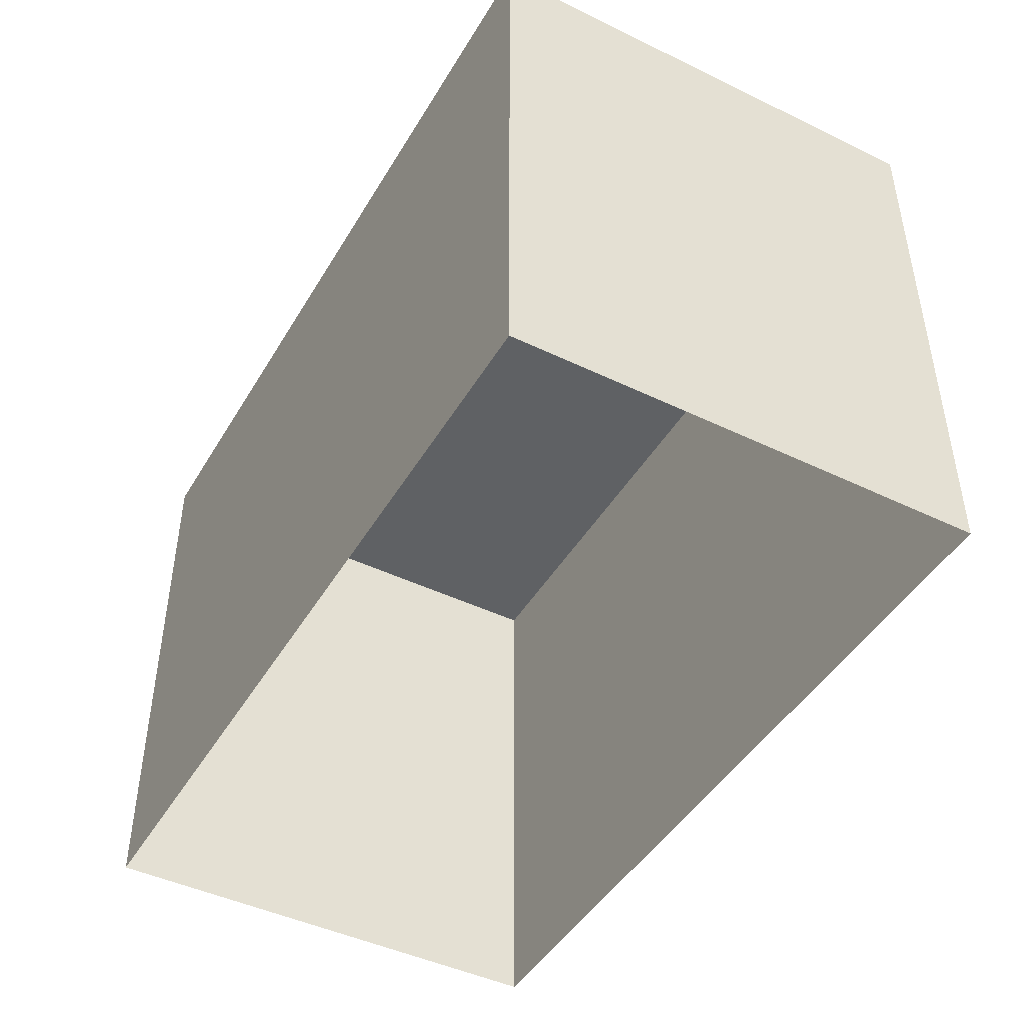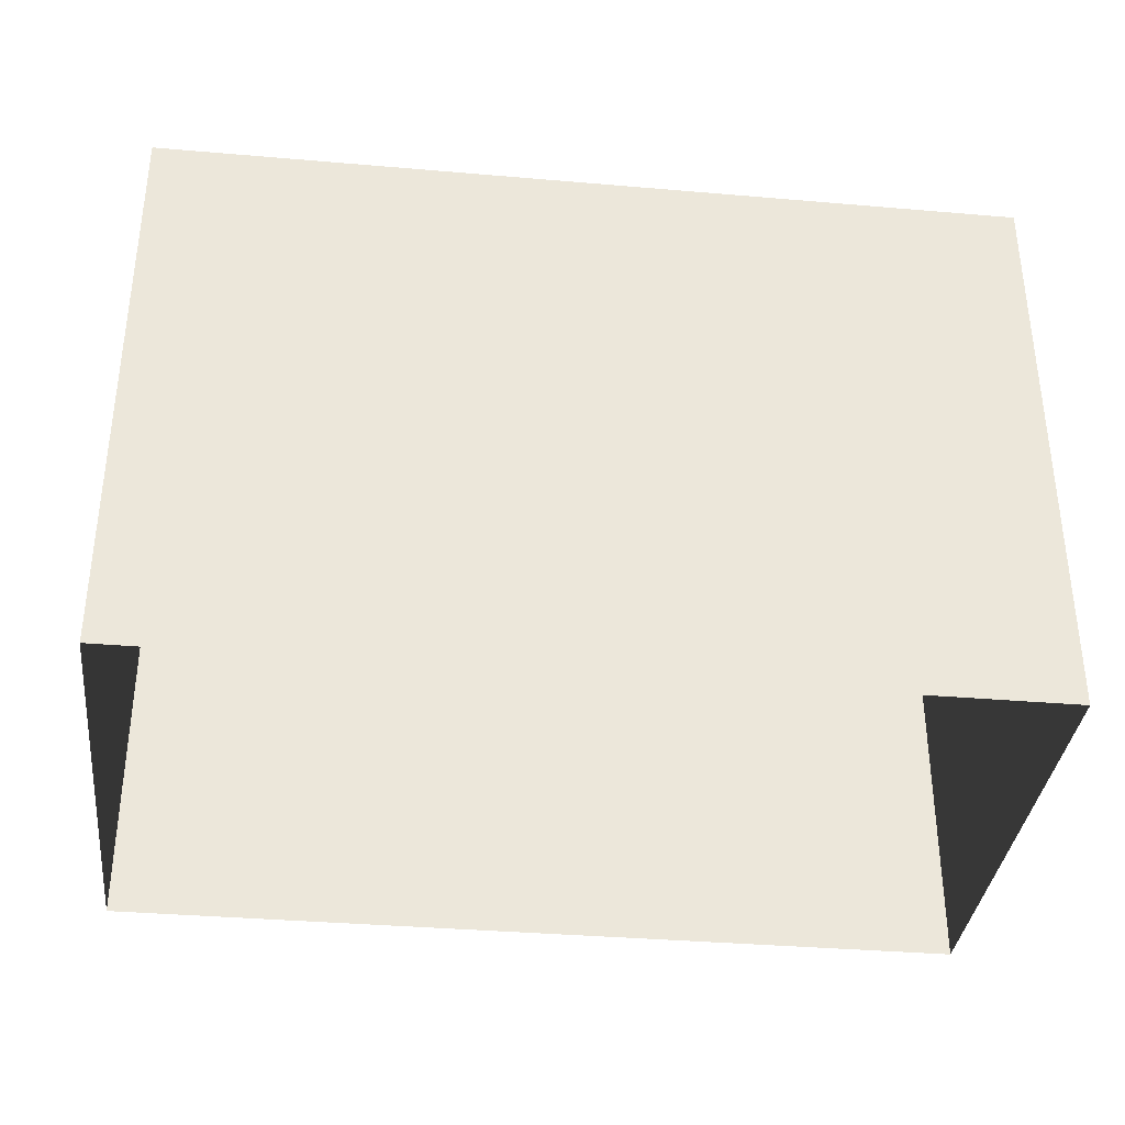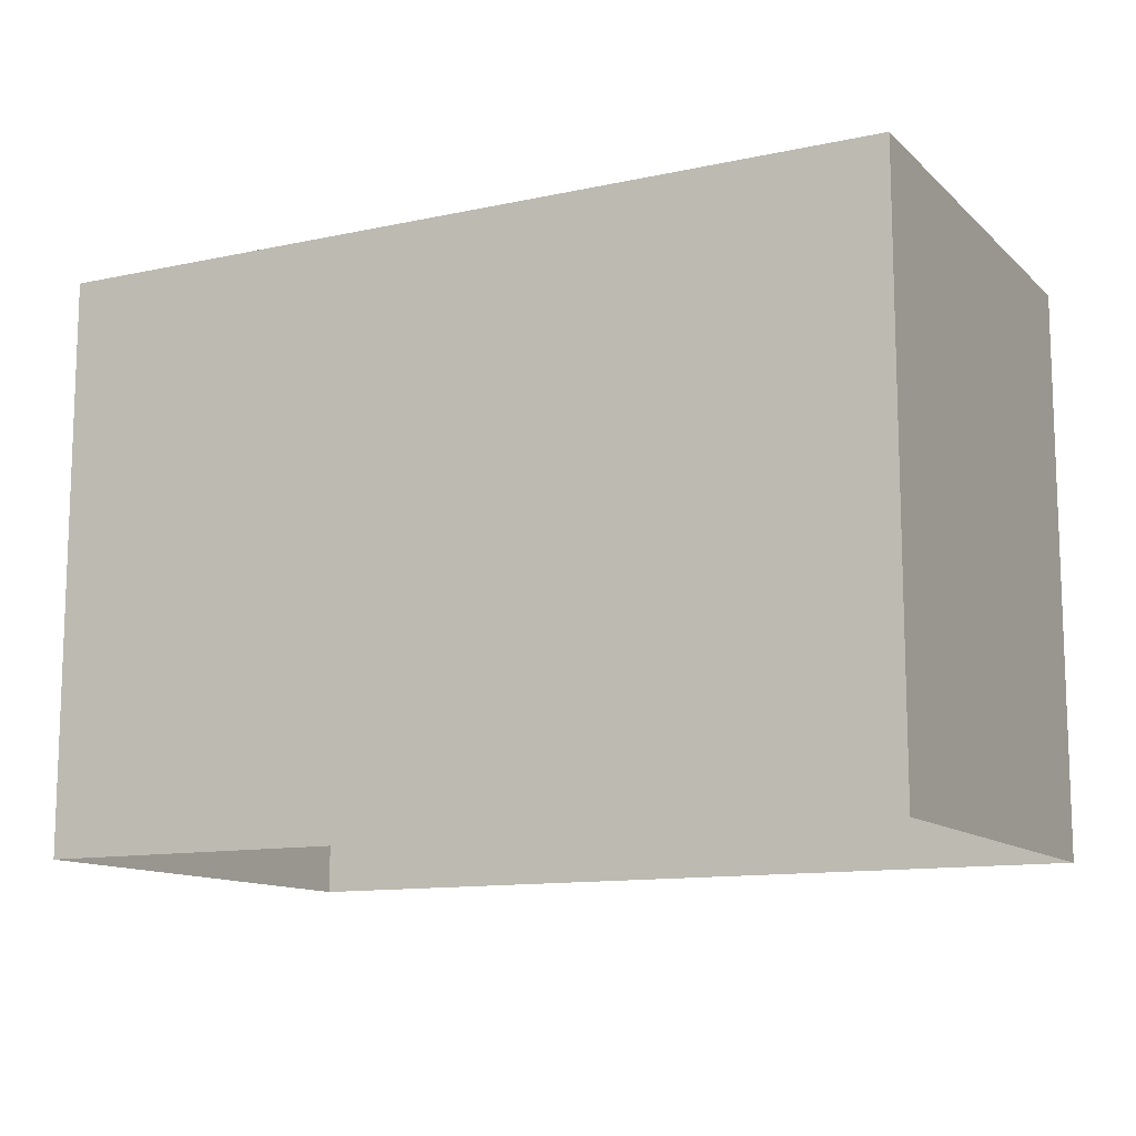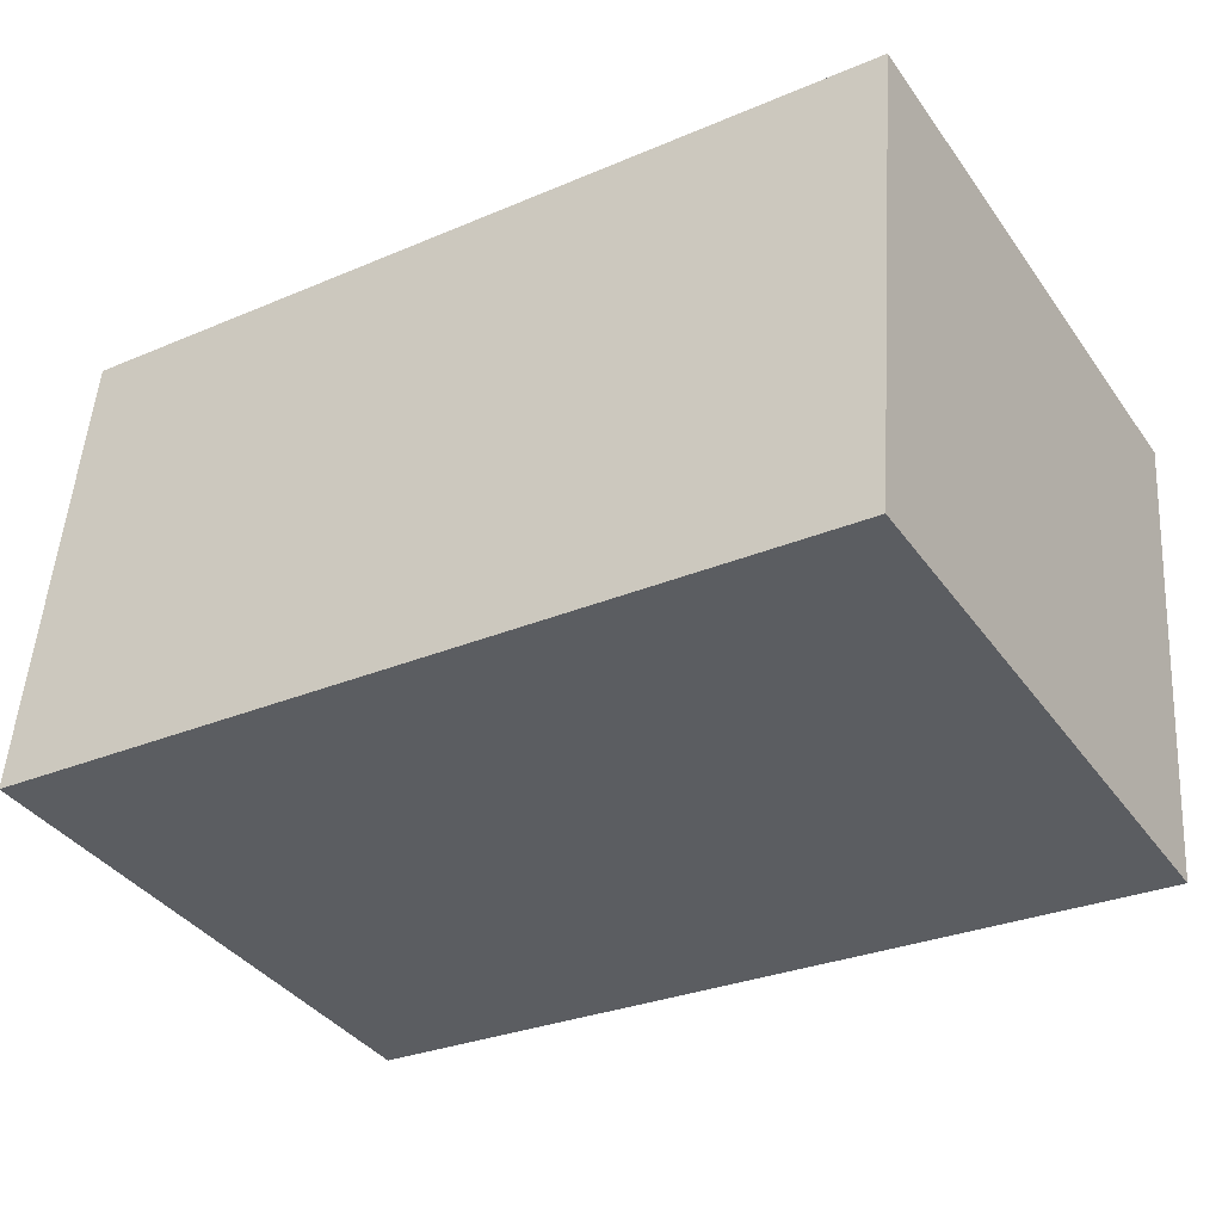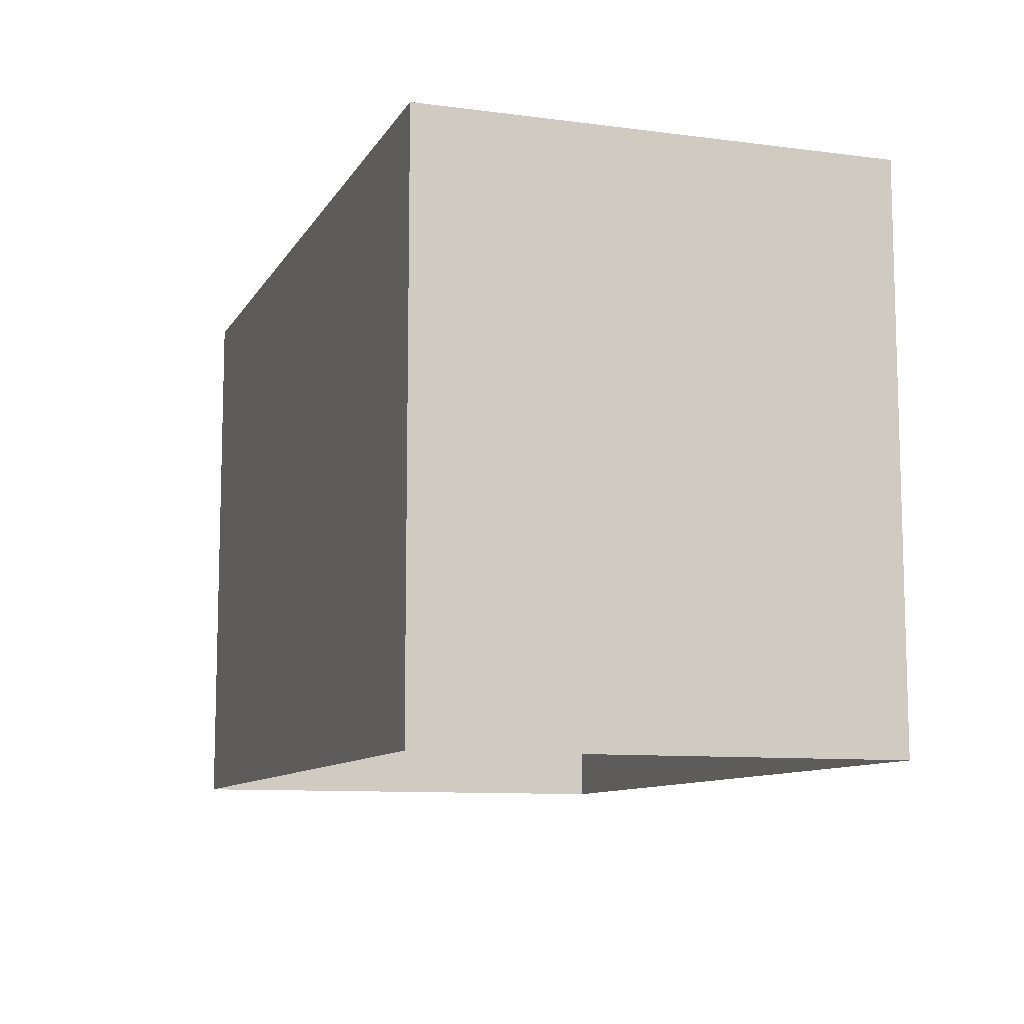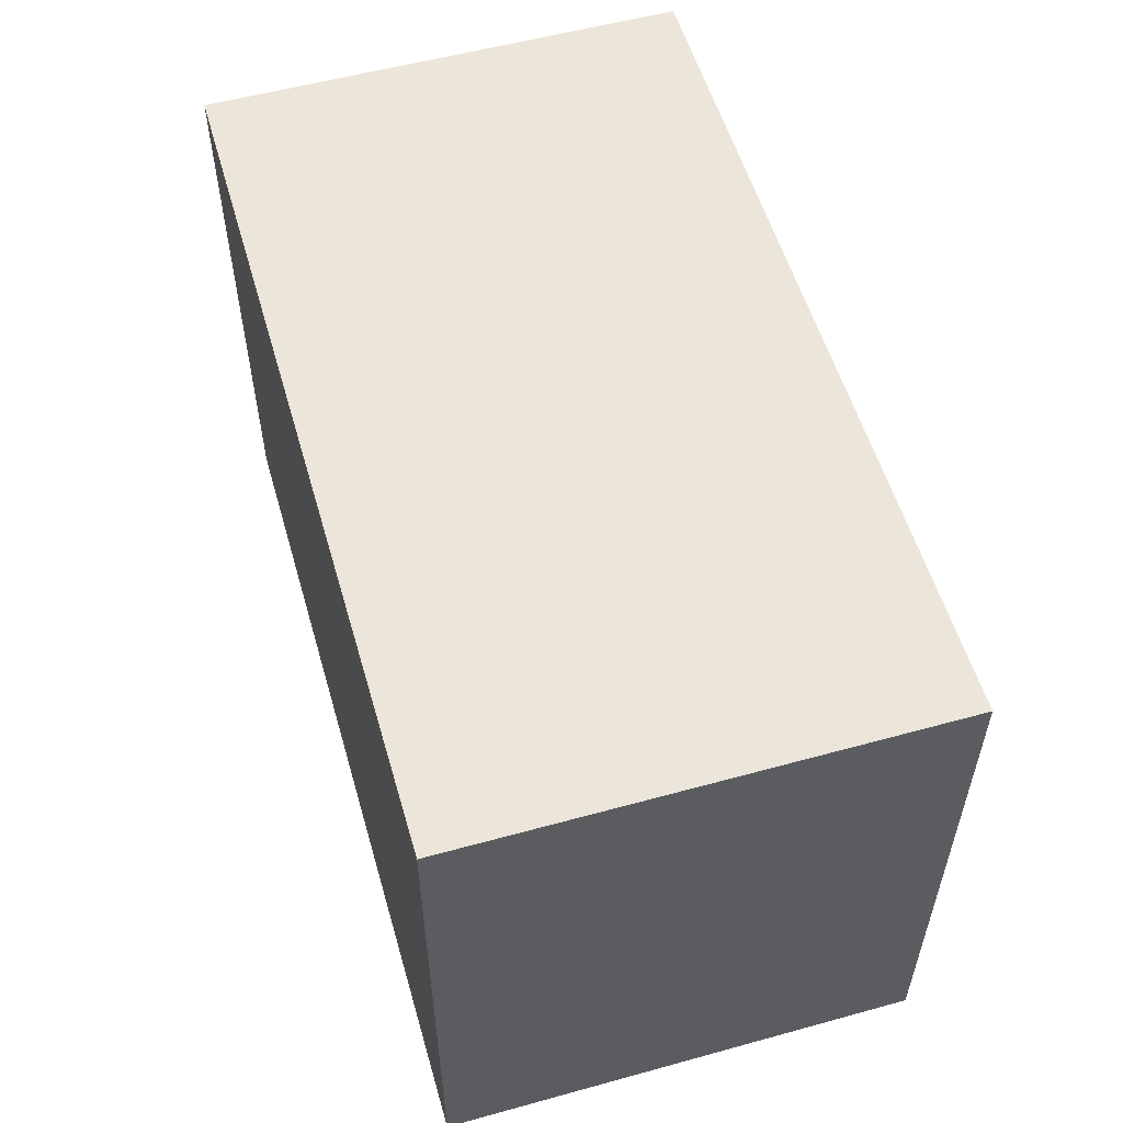
<metadata>
{"format":"obj","ext":"obj","renderer":"f3d","projection":"perspective","resolution":1024,"background":"white","views":[{"elev":-45.4,"azim":-123.7,"up":"+Z"},{"elev":-35.7,"azim":-11.1,"up":"+Z"},{"elev":-12.0,"azim":22.6,"up":"+Z"},{"elev":-38.3,"azim":31.7,"up":"+Y"},{"elev":-9.8,"azim":66.7,"up":"+Z"},{"elev":55.7,"azim":-110.7,"up":"+Z"}]}
</metadata>
<code>
v 1.24e+04 -1.556e+04 20.27
v 1.24e+04 -1.556e+04 20.27
v 1.24e+04 -1.556e+04 20.27
v 1.24e+04 -1.556e+04 20.27
v 1.24e+04 -1.556e+04 22.48
v 1.24e+04 -1.556e+04 22.48
v 1.24e+04 -1.556e+04 22.48
v 1.24e+04 -1.556e+04 22.48
f 1 2 3
f 4 1 3
f 5 6 7
f 8 5 7
f 7 4 3
f 7 6 4
f 5 1 4
f 6 5 4
f 5 2 1
f 5 8 2
f 7 3 2
f 8 7 2

</code>
